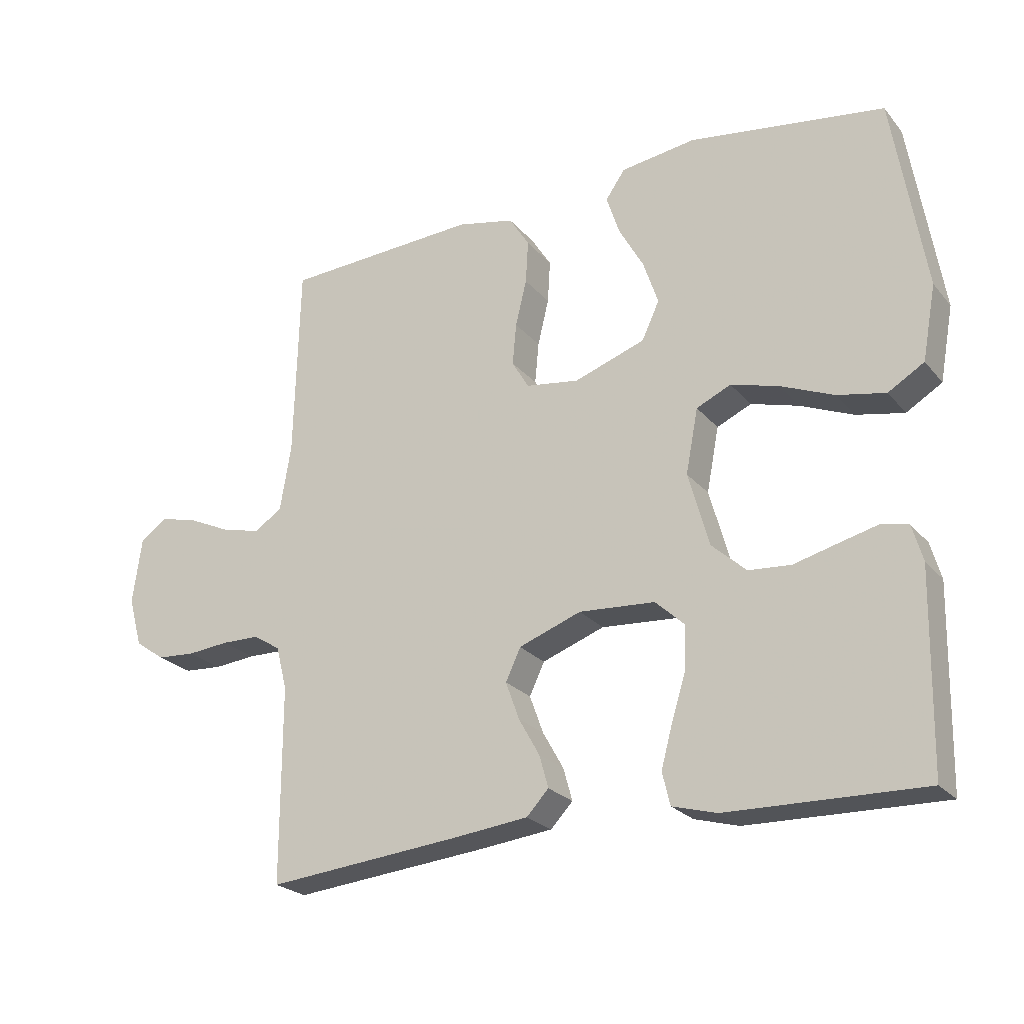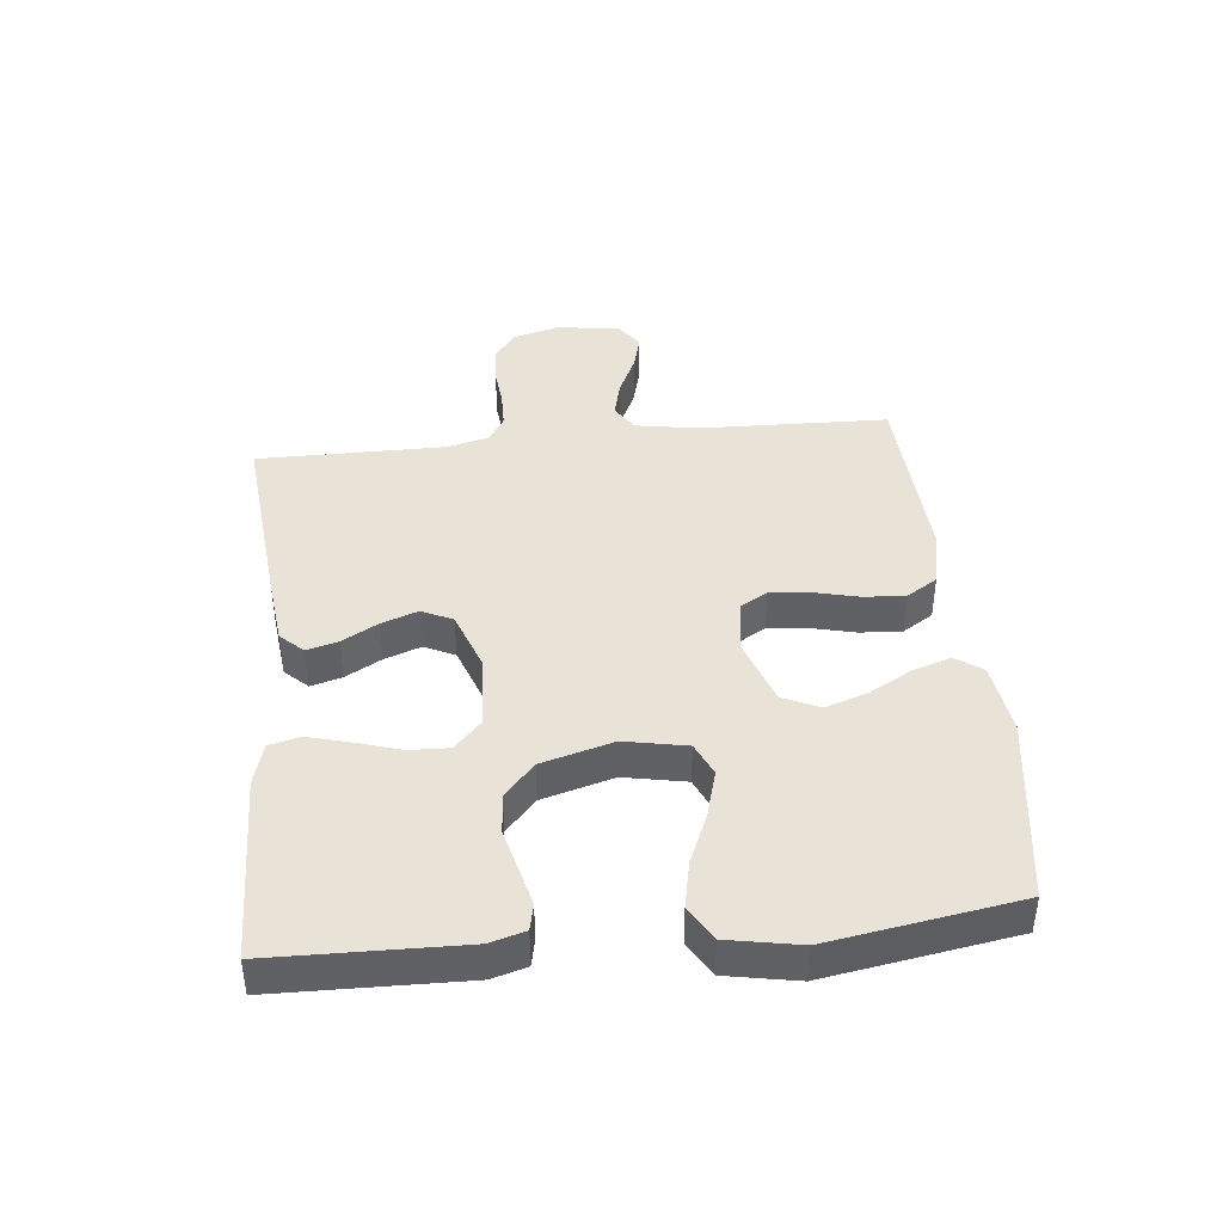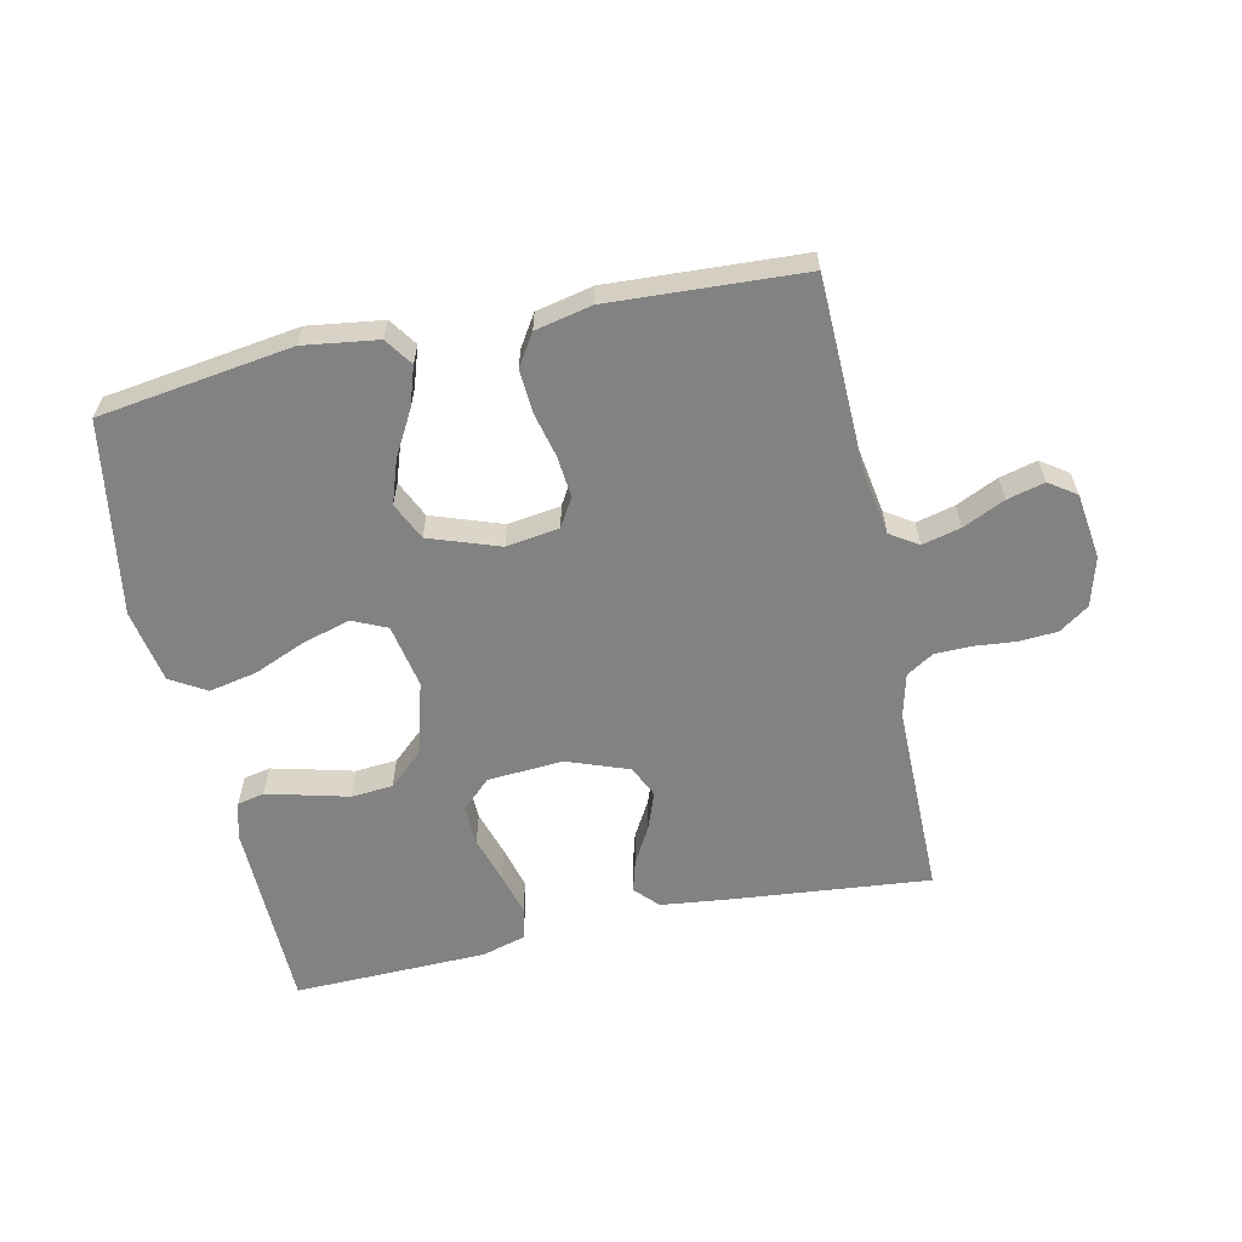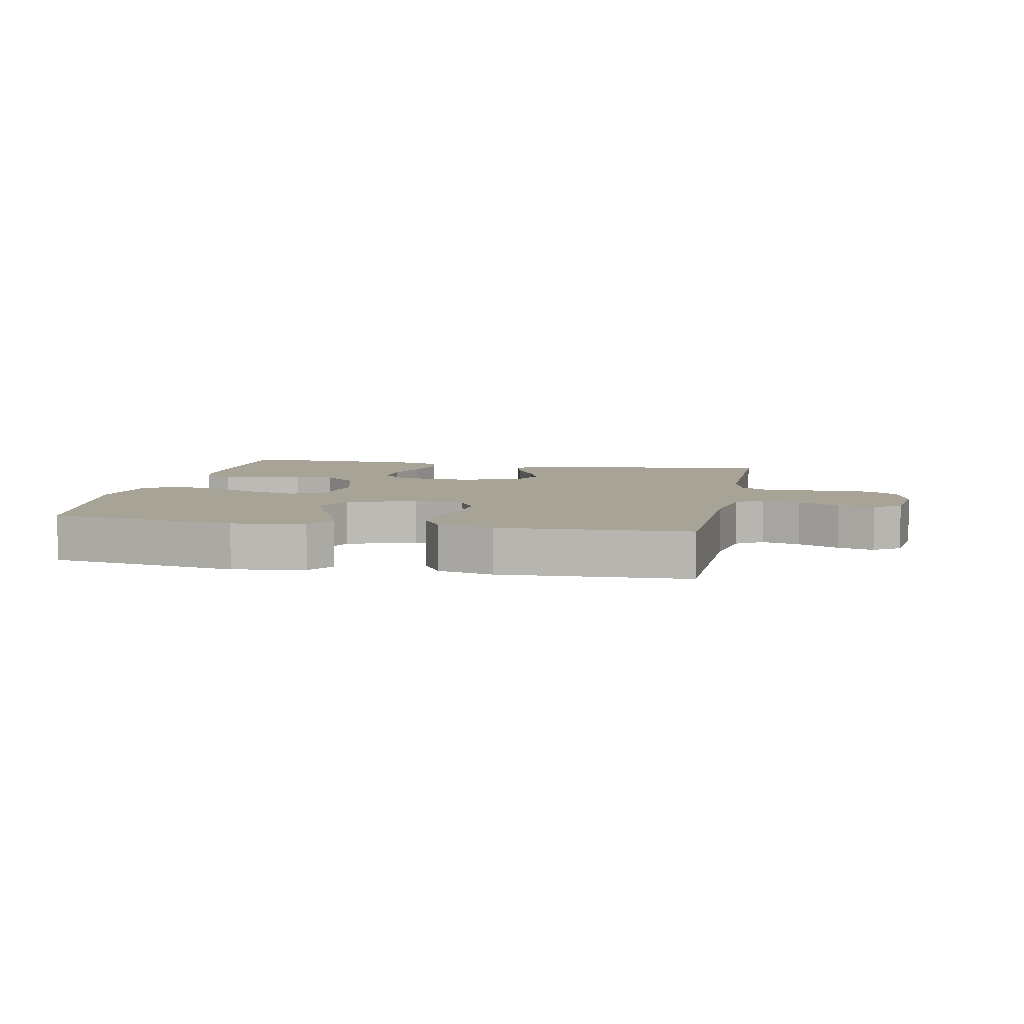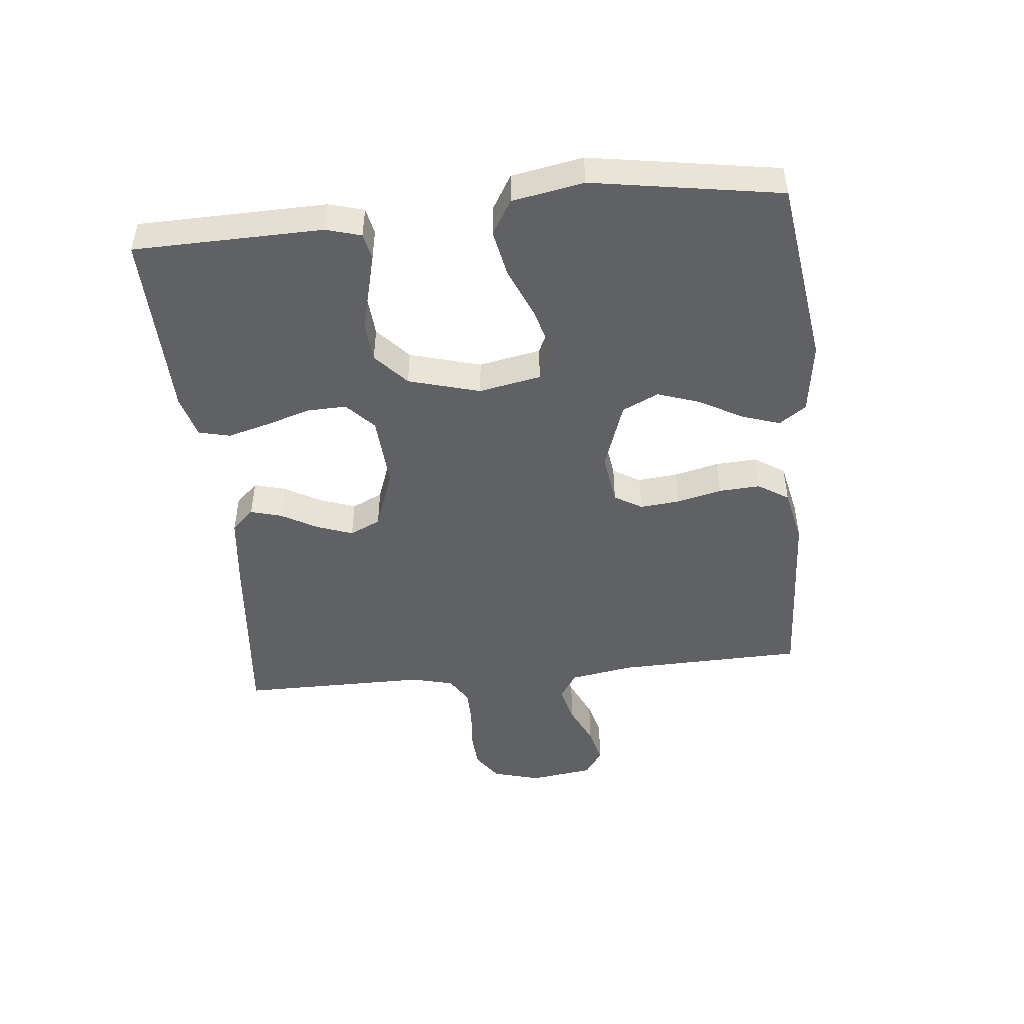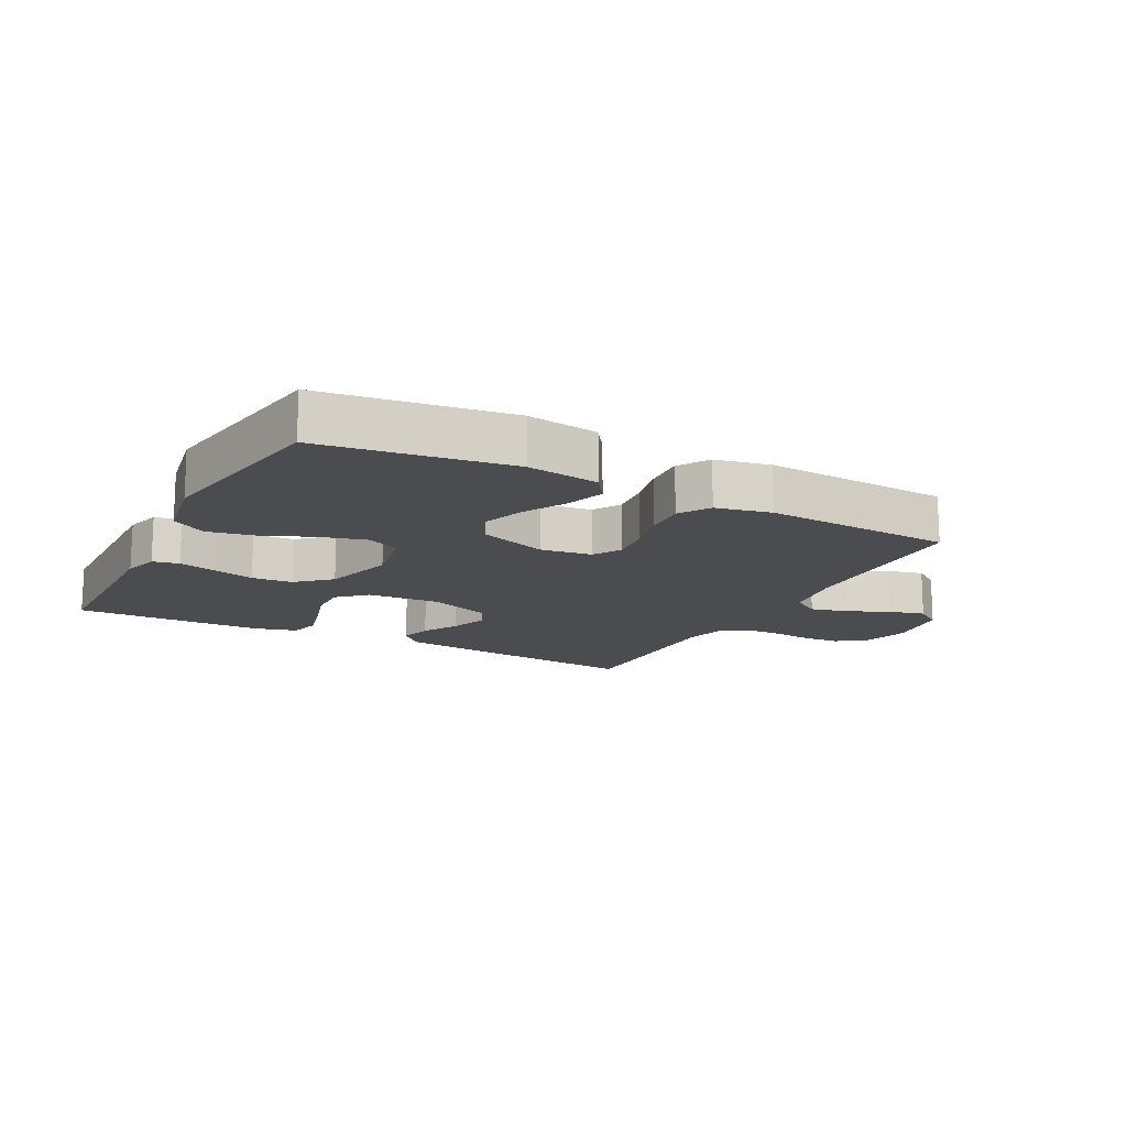
<metadata>
{"format":"obj","ext":"obj","renderer":"f3d","projection":"perspective","resolution":1024,"background":"white","views":[{"elev":-23.8,"azim":-150.5,"up":"+Z"},{"elev":41.9,"azim":-95.8,"up":"+Y"},{"elev":-60.7,"azim":12.2,"up":"+Y"},{"elev":6.7,"azim":11.4,"up":"+Y"},{"elev":-47.8,"azim":-84.2,"up":"+Y"},{"elev":-15.0,"azim":-27.8,"up":"+Y"}]}
</metadata>
<code>
v 0.5 0.07 0.5
v 0.508 0.07 0.2
v 0.525 0.07 0.099
v 0.568 0.07 0.071
v 0.628 0.07 0.086
v 0.693 0.07 0.116
v 0.751 0.07 0.131
v 0.793 0.07 0.102
v 0.807 0.07 0
v 0.786 0.07 -0.076
v 0.74 0.07 -0.108
v 0.681 0.07 -0.112
v 0.617 0.07 -0.106
v 0.559 0.07 -0.107
v 0.517 0.07 -0.133
v 0.5 0.07 -0.2
v 0.5 0.07 -0.5
v 0.2 0.07 -0.471
v 0.086 0.07 -0.458
v 0.052 0.07 -0.422
v 0.066 0.07 -0.372
v 0.098 0.07 -0.315
v 0.119 0.07 -0.257
v 0.096 0.07 -0.208
v 0 0.07 -0.173
v -0.117 0.07 -0.181
v -0.162 0.07 -0.223
v -0.16 0.07 -0.286
v -0.138 0.07 -0.357
v -0.12 0.07 -0.424
v -0.132 0.07 -0.474
v -0.2 0.07 -0.493
v -0.5 0.07 -0.5
v -0.506 0.07 -0.2
v -0.49 0.07 -0.144
v -0.448 0.07 -0.135
v -0.388 0.07 -0.15
v -0.322 0.07 -0.167
v -0.257 0.07 -0.162
v -0.204 0.07 -0.114
v -0.172 0.07 0
v -0.191 0.07 0.099
v -0.244 0.07 0.123
v -0.318 0.07 0.102
v -0.399 0.07 0.068
v -0.473 0.07 0.053
v -0.528 0.07 0.086
v -0.549 0.07 0.2
v -0.5 0.07 0.5
v -0.2 0.07 0.543
v -0.085 0.07 0.527
v -0.055 0.07 0.484
v -0.075 0.07 0.423
v -0.113 0.07 0.355
v -0.136 0.07 0.287
v -0.109 0.07 0.229
v 0 0.07 0.191
v 0.082 0.07 0.203
v 0.108 0.07 0.247
v 0.102 0.07 0.311
v 0.085 0.07 0.382
v 0.081 0.07 0.448
v 0.112 0.07 0.497
v 0.2 0.07 0.516
v 0.5 0 0.5
v 0.508 0 0.2
v 0.525 0 0.099
v 0.568 0 0.071
v 0.628 0 0.086
v 0.693 0 0.116
v 0.751 0 0.131
v 0.793 0 0.102
v 0.807 0 0
v 0.786 0 -0.076
v 0.74 0 -0.108
v 0.681 0 -0.112
v 0.617 0 -0.106
v 0.559 0 -0.107
v 0.517 0 -0.133
v 0.5 0 -0.2
v 0.5 0 -0.5
v 0.2 0 -0.471
v 0.086 0 -0.458
v 0.052 0 -0.422
v 0.066 0 -0.372
v 0.098 0 -0.315
v 0.119 0 -0.257
v 0.096 0 -0.208
v 0 0 -0.173
v -0.117 0 -0.181
v -0.162 0 -0.223
v -0.16 0 -0.286
v -0.138 0 -0.357
v -0.12 0 -0.424
v -0.132 0 -0.474
v -0.2 0 -0.493
v -0.5 0 -0.5
v -0.506 0 -0.2
v -0.49 0 -0.144
v -0.448 0 -0.135
v -0.388 0 -0.15
v -0.322 0 -0.167
v -0.257 0 -0.162
v -0.204 0 -0.114
v -0.172 0 0
v -0.191 0 0.099
v -0.244 0 0.123
v -0.318 0 0.102
v -0.399 0 0.068
v -0.473 0 0.053
v -0.528 0 0.086
v -0.549 0 0.2
v -0.5 0 0.5
v -0.2 0 0.543
v -0.085 0 0.527
v -0.055 0 0.484
v -0.075 0 0.423
v -0.113 0 0.355
v -0.136 0 0.287
v -0.109 0 0.229
v 0 0 0.191
v 0.082 0 0.203
v 0.108 0 0.247
v 0.102 0 0.311
v 0.085 0 0.382
v 0.081 0 0.448
v 0.112 0 0.497
v 0.2 0 0.516
f 63 64 1 2
f 60 61 62 63
f 59 60 63 2
f 58 59 2 3
f 57 58 3 4
f 51 52 53 54
f 51 54 55
f 50 51 55
f 49 50 55
f 48 49 55 56
f 44 45 46 47
f 43 44 47 48
f 35 36 37 38
f 33 34 35 38
f 33 38 39
f 32 33 39 40
f 28 29 30 31
f 28 31 32 40
f 19 20 21 22
f 19 22 23
f 16 17 18 19
f 15 16 19 23
f 14 15 23 24
f 10 11 12 13
f 10 13 14
f 9 10 14
f 5 6 7 8
f 4 5 8 9
f 57 4 9 14
f 43 48 56 57
f 42 43 57 14
f 27 28 40 41
f 26 27 41
f 25 26 41 42
f 14 24 25 42
f 66 65 128 127
f 127 126 125 124
f 66 127 124 123
f 67 66 123 122
f 68 67 122 121
f 118 117 116 115
f 119 118 115
f 119 115 114
f 119 114 113
f 120 119 113 112
f 111 110 109 108
f 112 111 108 107
f 102 101 100 99
f 102 99 98 97
f 103 102 97
f 104 103 97 96
f 95 94 93 92
f 104 96 95 92
f 86 85 84 83
f 87 86 83
f 83 82 81 80
f 87 83 80 79
f 88 87 79 78
f 77 76 75 74
f 78 77 74
f 78 74 73
f 72 71 70 69
f 73 72 69 68
f 78 73 68 121
f 121 120 112 107
f 78 121 107 106
f 105 104 92 91
f 105 91 90
f 106 105 90 89
f 106 89 88 78
f 1 65 66 2
f 2 66 67 3
f 3 67 68 4
f 4 68 69 5
f 5 69 70 6
f 6 70 71 7
f 7 71 72 8
f 8 72 73 9
f 9 73 74 10
f 10 74 75 11
f 11 75 76 12
f 12 76 77 13
f 13 77 78 14
f 14 78 79 15
f 15 79 80 16
f 16 80 81 17
f 17 81 82 18
f 18 82 83 19
f 19 83 84 20
f 20 84 85 21
f 21 85 86 22
f 22 86 87 23
f 23 87 88 24
f 24 88 89 25
f 25 89 90 26
f 26 90 91 27
f 27 91 92 28
f 28 92 93 29
f 29 93 94 30
f 30 94 95 31
f 31 95 96 32
f 32 96 97 33
f 33 97 98 34
f 34 98 99 35
f 35 99 100 36
f 36 100 101 37
f 37 101 102 38
f 38 102 103 39
f 39 103 104 40
f 40 104 105 41
f 41 105 106 42
f 42 106 107 43
f 43 107 108 44
f 44 108 109 45
f 45 109 110 46
f 46 110 111 47
f 47 111 112 48
f 48 112 113 49
f 49 113 114 50
f 50 114 115 51
f 51 115 116 52
f 52 116 117 53
f 53 117 118 54
f 54 118 119 55
f 55 119 120 56
f 56 120 121 57
f 57 121 122 58
f 58 122 123 59
f 59 123 124 60
f 60 124 125 61
f 61 125 126 62
f 62 126 127 63
f 63 127 128 64
f 64 128 65 1

</code>
